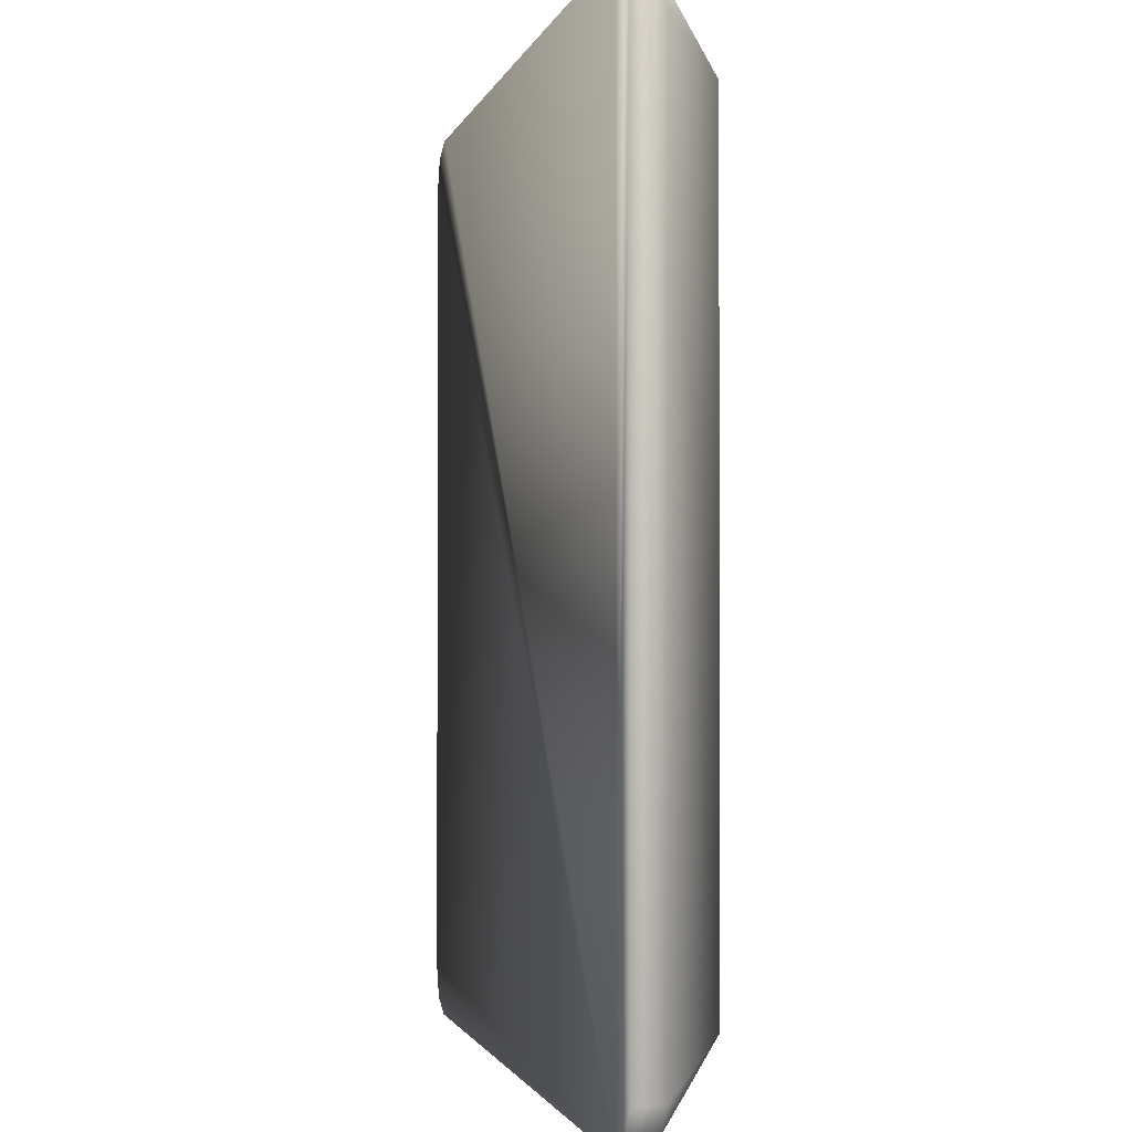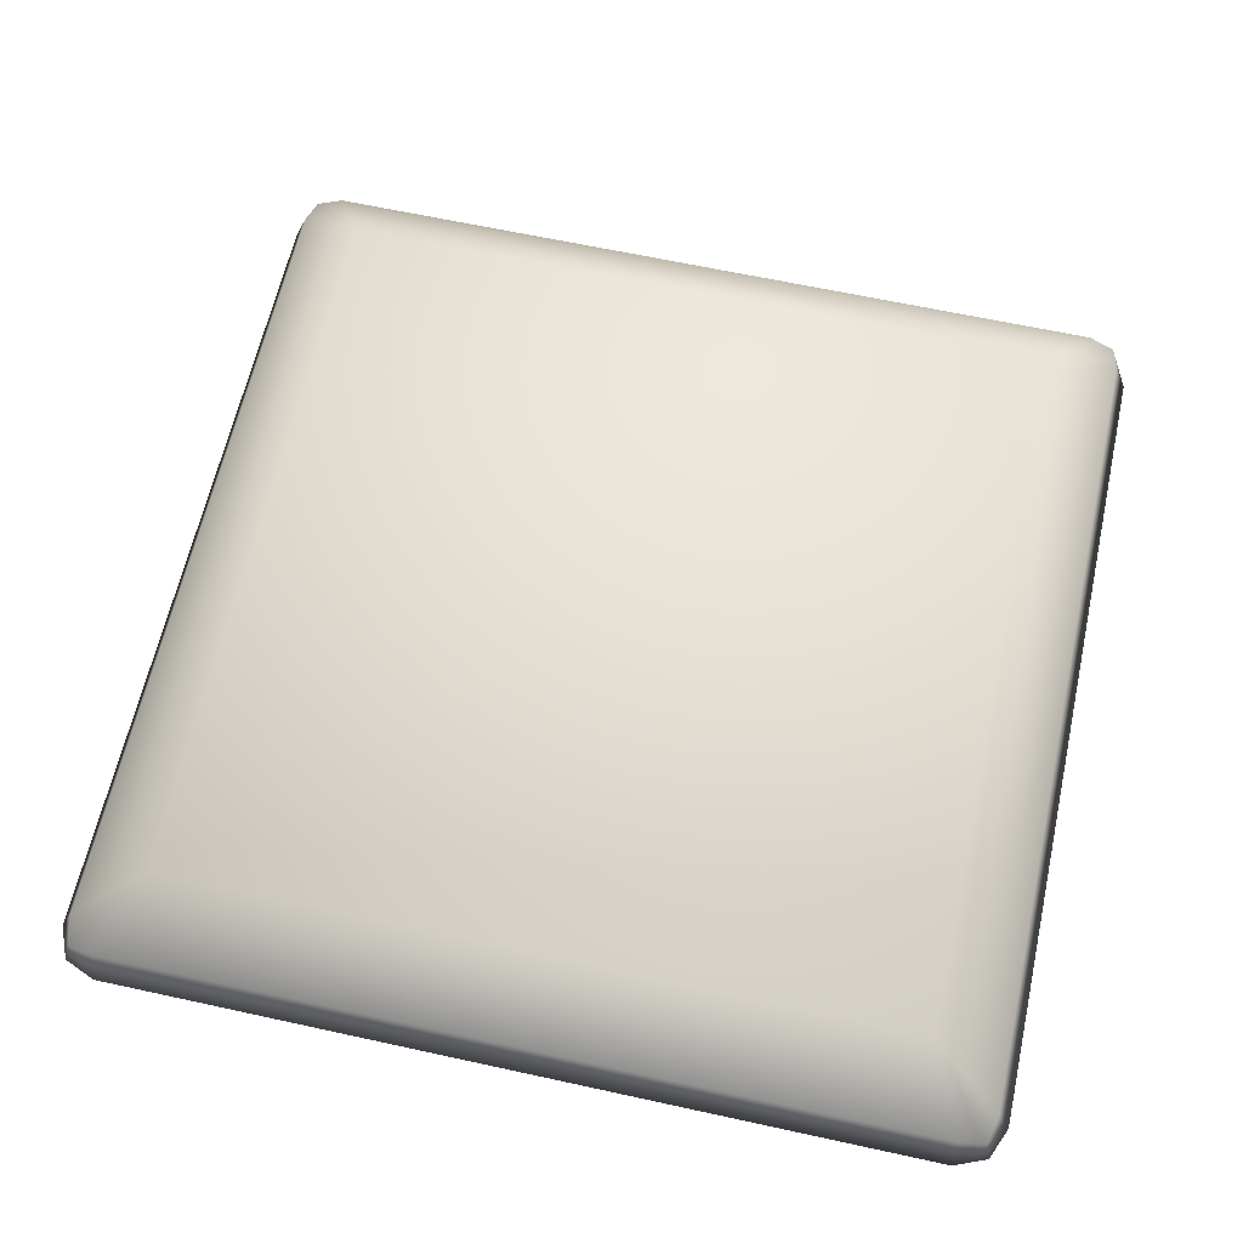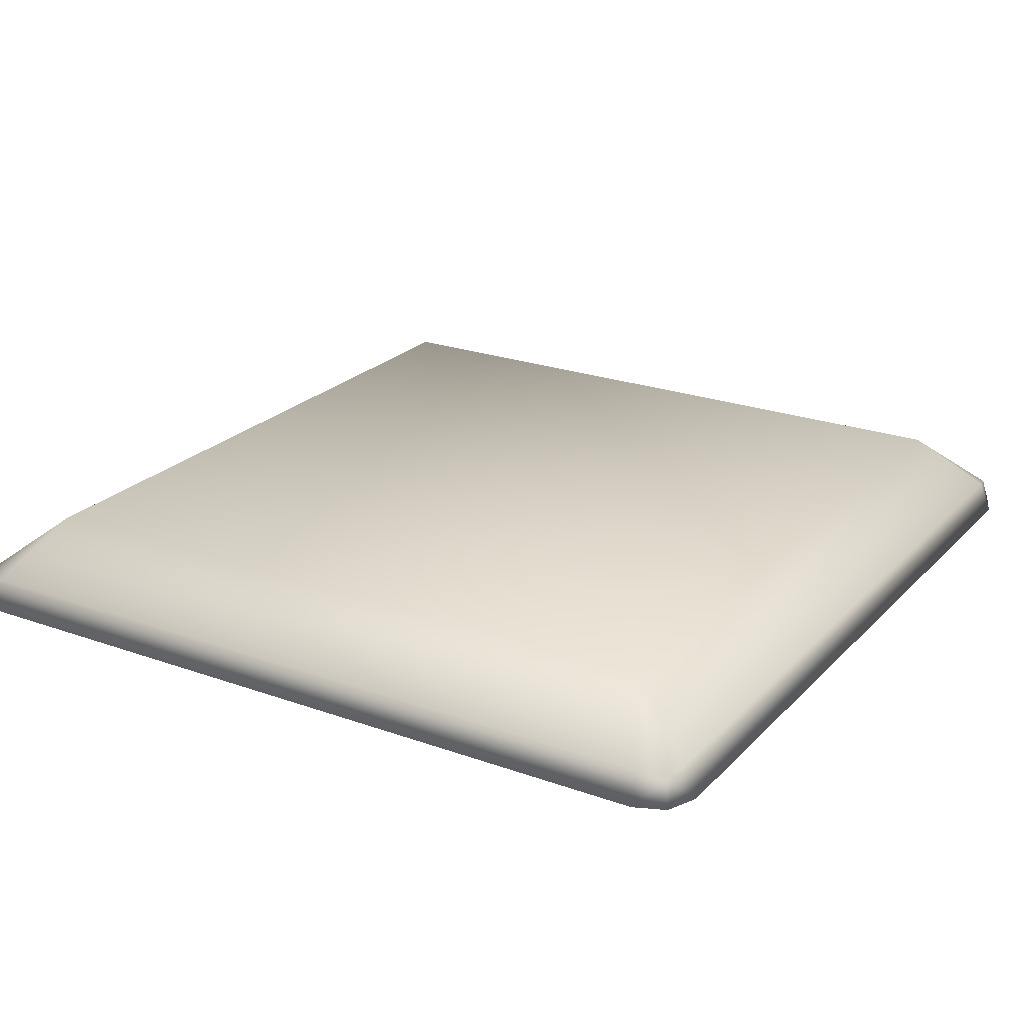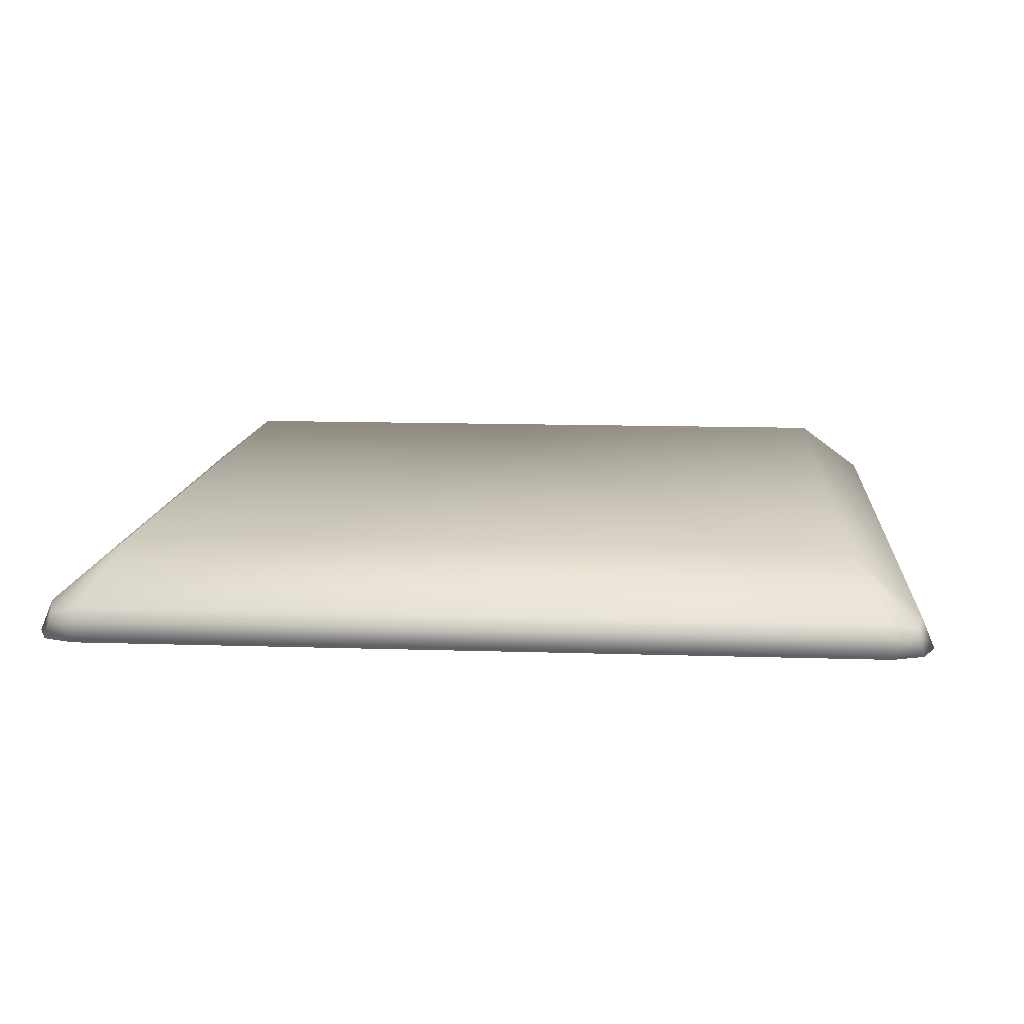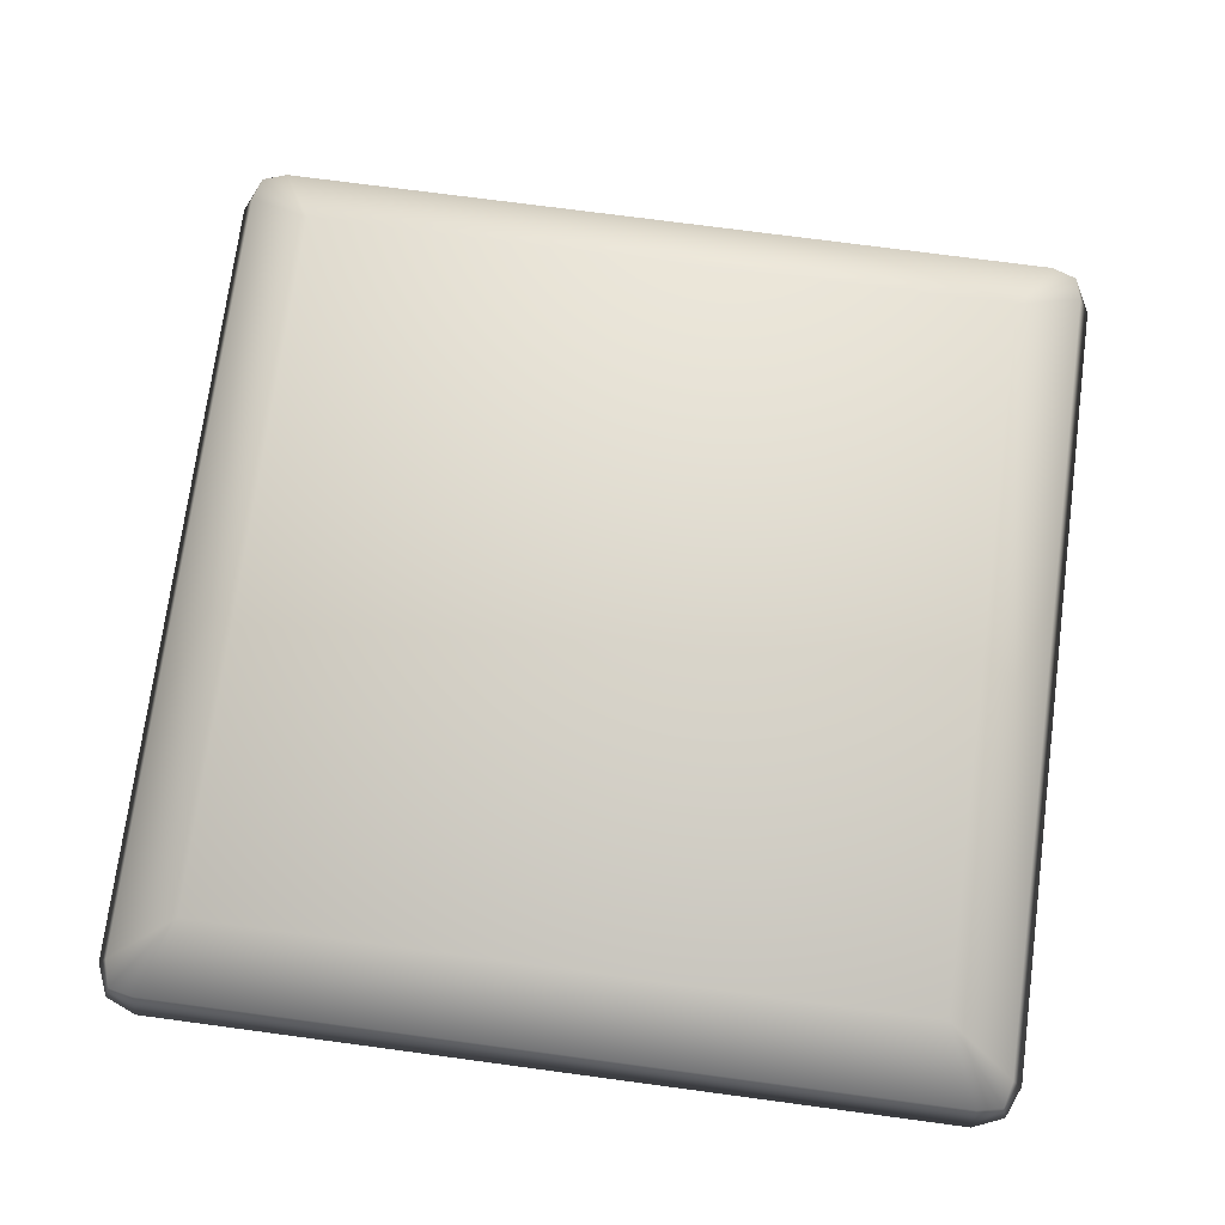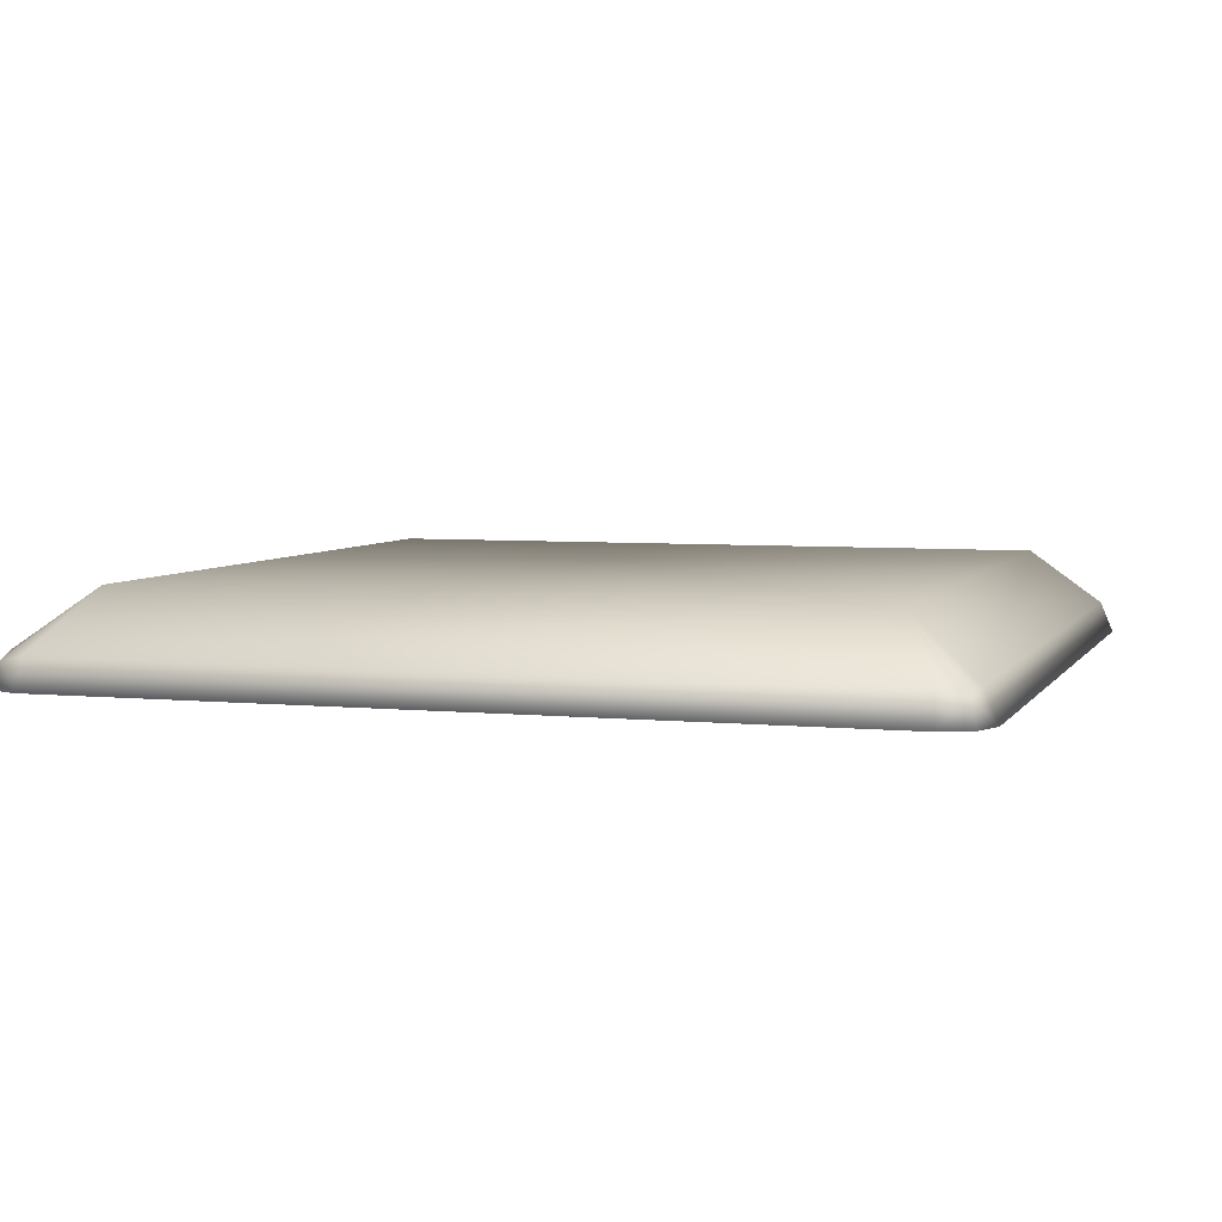
<metadata>
{"format":"obj","ext":"obj","renderer":"f3d","projection":"perspective","resolution":1024,"background":"white","views":[{"elev":-1.5,"azim":-101.6,"up":"+Y"},{"elev":63.3,"azim":-77.5,"up":"+Z"},{"elev":23.2,"azim":-148.6,"up":"+Z"},{"elev":11.9,"azim":-175.5,"up":"+Z"},{"elev":73.3,"azim":97.6,"up":"+Z"},{"elev":5.1,"azim":17.6,"up":"+Z"}]}
</metadata>
<code>
o Cube_Cube.001
v 0.905 0.095 0.09726
v 0.905 0.905 0.09726
v 0.095 0.905 0.09726
v 0.095 0.095 0.09726
v 0.95 0 -0.002737
v 0.9854 0.01465 -0.002737
v 0.9789 0.02113 0.02613
v 0.95 0.01465 0.03262
v 1 0.05 -0.002737
v 0.9854 0.05 0.03262
v 0.95 1 -0.002737
v 0.95 0.9854 0.03262
v 0.9789 0.9789 0.02613
v 0.9854 0.9854 -0.002737
v 0.9854 0.95 0.03262
v 1 0.95 -0.002737
v 0.05 0 -0.002737
v 0.05 0.01465 0.03262
v 0.02113 0.02113 0.02613
v 0.01465 0.01465 -0.002737
v 0.01465 0.05 0.03262
v 0 0.05 -0.002737
v 0.05 1 -0.002737
v 0.01465 0.9854 -0.002737
v 0.02113 0.9789 0.02613
v 0.05 0.9854 0.03262
v 0 0.95 -0.002737
v 0.01465 0.95 0.03262
f 1 2 3 4
f 5 6 7 8
f 9 10 7 6
f 1 8 7 10
f 11 12 13 14
f 2 15 13 12
f 16 14 13 15
f 17 18 19 20
f 4 21 19 18
f 22 20 19 21
f 23 24 25 26
f 27 28 25 24
f 3 26 25 28
f 2 1 10 15
f 15 10 9 16
f 17 5 8 18
f 18 8 1 4
f 11 23 26 12
f 12 26 3 2
f 27 22 21 28
f 28 21 4 3
f 17 20 22 27 24 23 11 14 16 9 6 5

</code>
